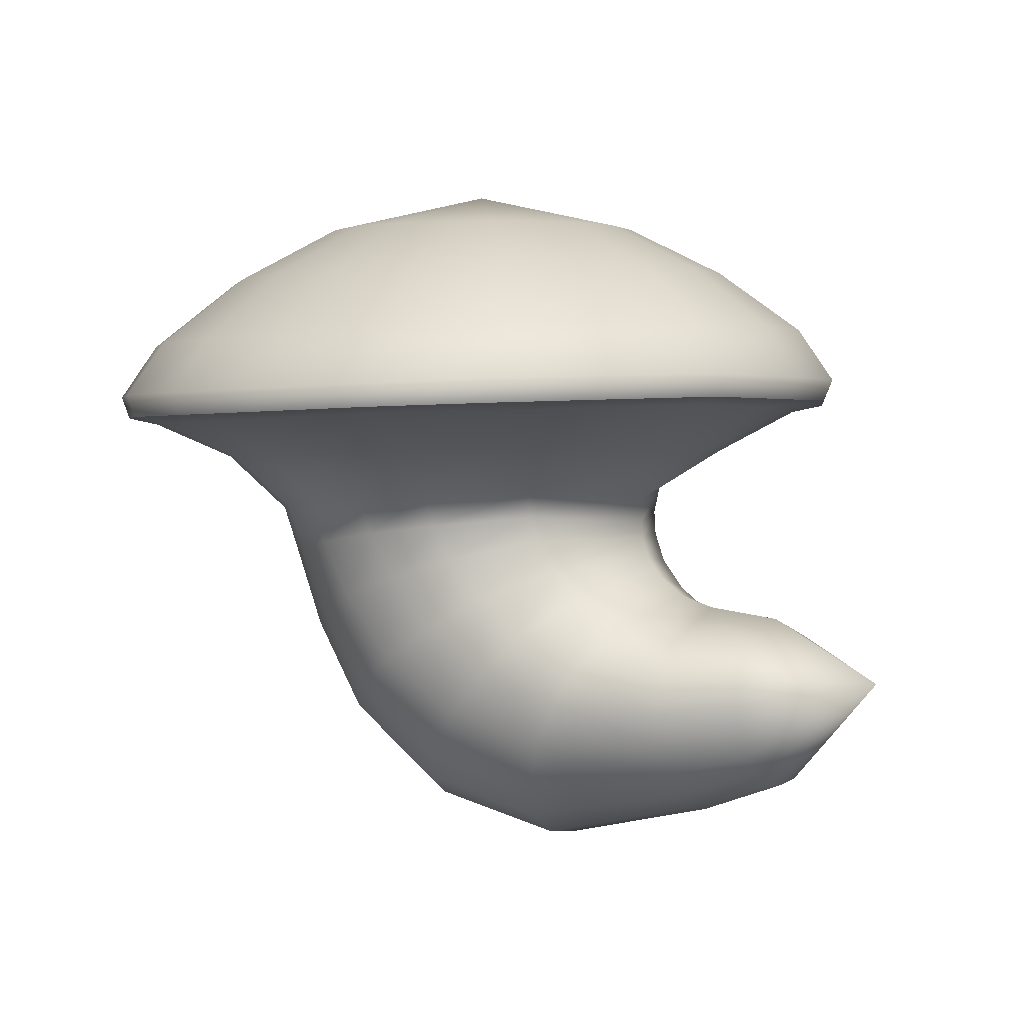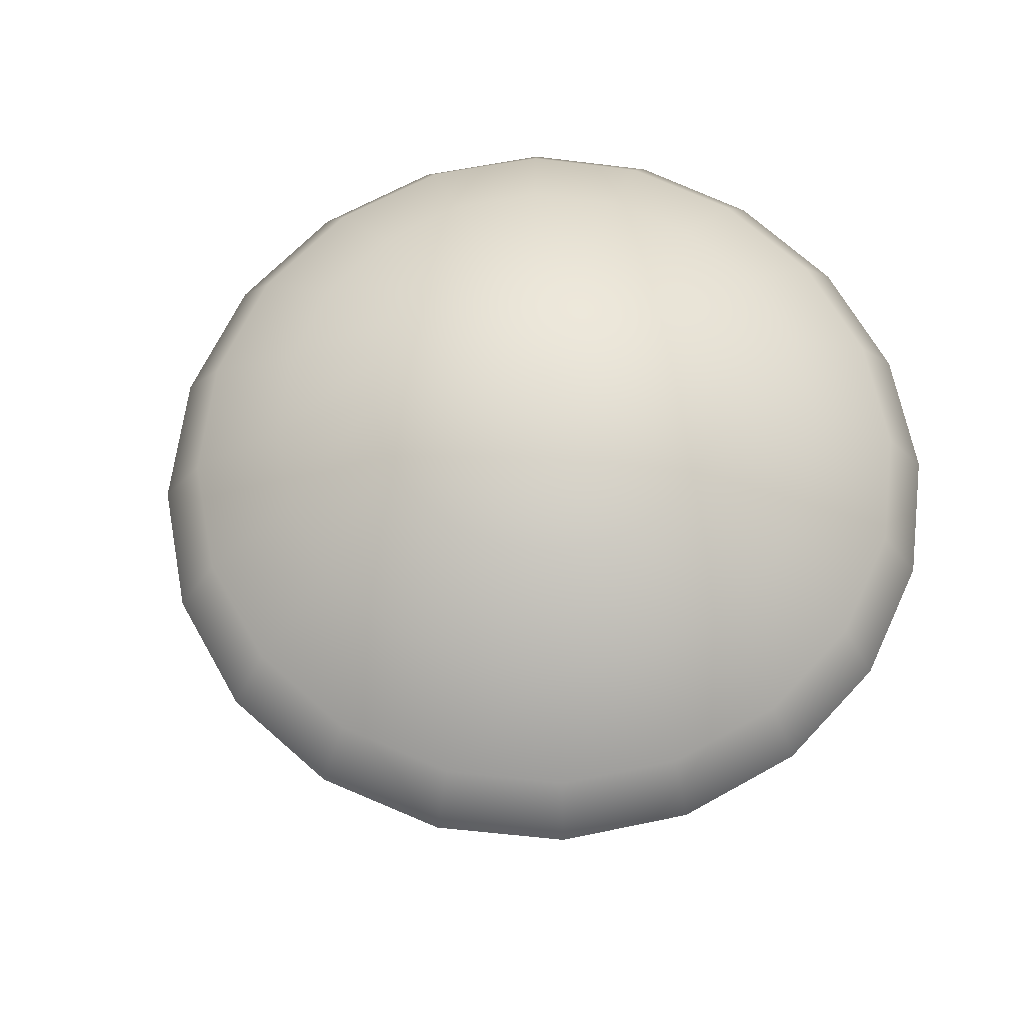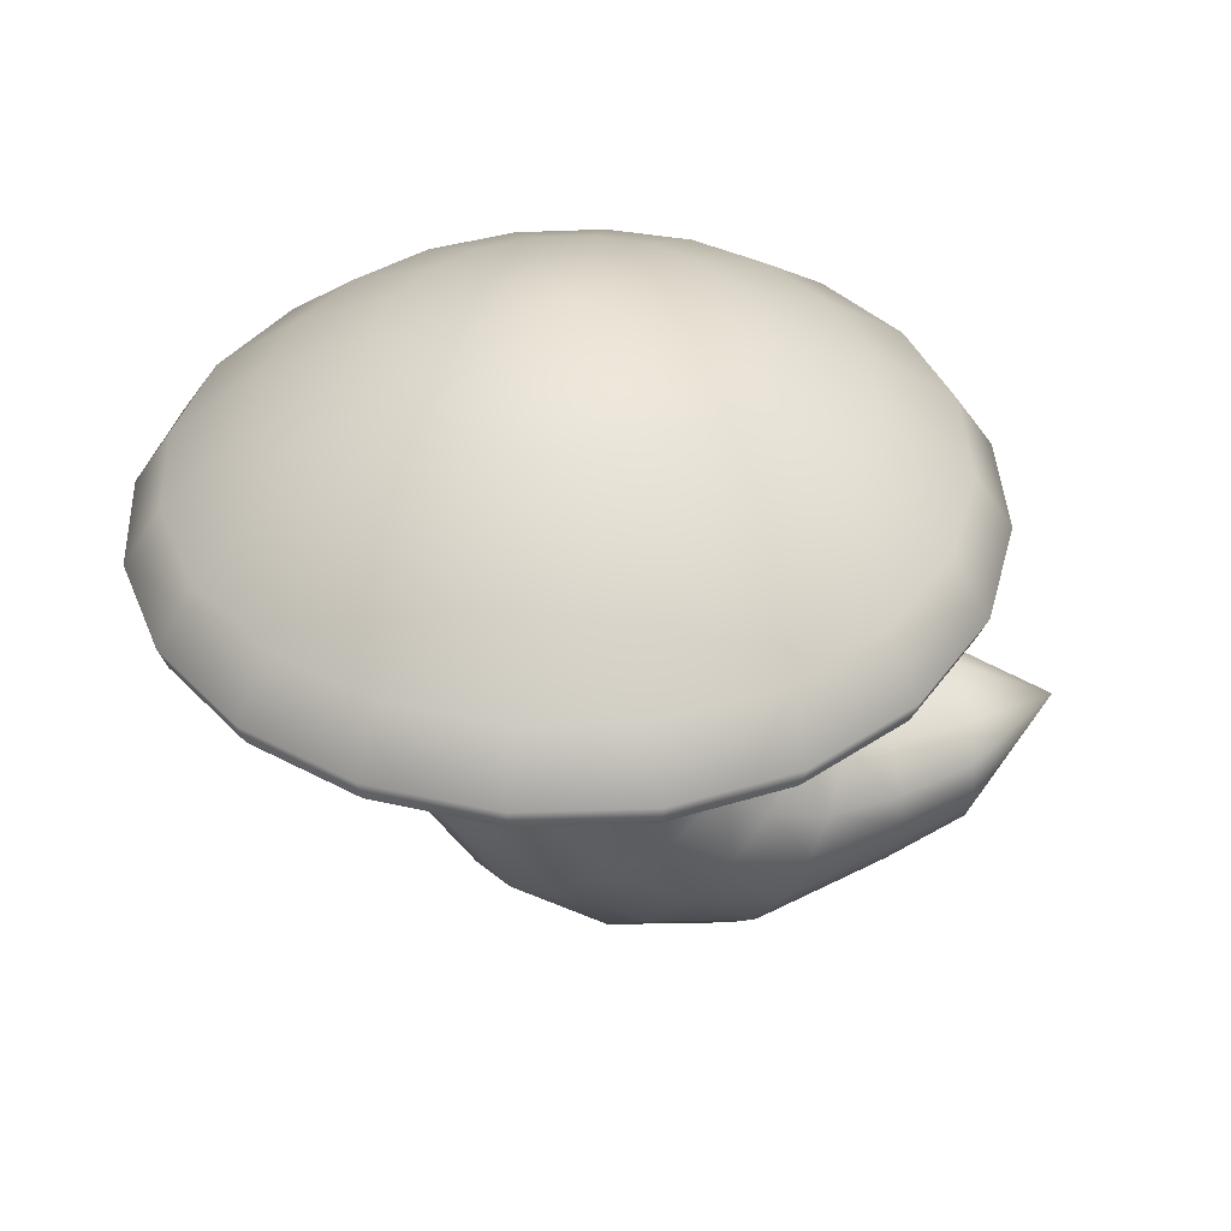
<metadata>
{"format":"obj","ext":"obj","renderer":"f3d","projection":"perspective","resolution":1024,"background":"white","views":[{"elev":1.6,"azim":32.5,"up":"+Y"},{"elev":63.9,"azim":-146.4,"up":"+Y"},{"elev":38.7,"azim":-11.5,"up":"+Y"}]}
</metadata>
<code>
g m_dlc5_mushroom_01
v -0.3504 0.2046 0.0001843
v -0.3462 0.2388 -0.000114
v -0.4208 0.2485 -0.1786
v -0.4239 0.2143 -0.1689
v -0.5342 0.2434 -0.2557
v -0.5332 0.2026 -0.2418
v -0.6257 0.2402 -0.2778
v -0.6213 0.1917 -0.262
v -0.7132 0.2334 -0.2672
v -0.7054 0.1785 -0.2518
v -0.7851 0.2259 -0.2247
v -0.772 0.1653 -0.2109
v -0.8423 0.2215 -0.1615
v -0.8245 0.1562 -0.1513
v -0.8788 0.2192 -0.08419
v -0.8581 0.1511 -0.07879
v -0.8908 0.2185 0.0001849
v -0.8694 0.1495 0.0001849
v -0.512 0.3 -0.3389
v -0.624 0.3012 -0.3619
v -0.731 0.2978 -0.3433
v -0.8265 0.2952 -0.2899
v -0.9029 0.2945 -0.2092
v -0.9513 0.2941 -0.1094
v -0.9672 0.2939 0.0001849
v -0.6744 0.107 -0.2401
v -0.5954 0.1335 -0.247
v -0.5152 0.158 -0.2278
v -0.4167 0.183 -0.1597
v -0.3482 0.1838 0.0001822
v -0.3386 0.1565 0.0001772
v -0.397 0.1444 -0.1492
v -0.4755 0.1061 -0.2162
v -0.542 0.0646 -0.2384
v -0.6113 0.02122 -0.2355
v -0.7391 0.07973 -0.2053
v -0.7888 0.05845 -0.1489
v -0.8214 0.04556 -0.07812
v -0.8326 0.04126 0.0001849
v -0.6735 -0.02085 -0.2051
v -0.7201 -0.05498 -0.1502
v -0.7483 -0.07641 -0.07887
v -0.7581 -0.08374 0.0001849
v -0.4188 0.05813 -0.205
v -0.3616 0.1067 -0.1392
v -0.3209 0.1322 0.0001704
v -0.5615 -0.1018 -0.1947
v -0.5147 -0.04735 -0.2221
v -0.4648 0.008319 -0.2247
v -0.6 -0.148 -0.1444
v -0.6258 -0.1784 -0.07676
v -0.6353 -0.1889 0.0001849
v -0.2869 0.1065 0.0001601
v -0.3069 0.072 -0.126
v -0.3379 0.01941 -0.1837
v -0.3662 -0.02938 -0.203
v -0.3956 -0.08738 -0.2008
v -0.4211 -0.1444 -0.175
v -0.4413 -0.1914 -0.1288
v -0.4552 -0.2213 -0.06812
v -0.4607 -0.2316 0.0001849
v -0.2413 0.09143 0.0001466
v -0.2398 0.05195 -0.1082
v -0.2384 0.0007124 -0.147
v -0.2393 -0.0392 -0.1542
v -0.2414 -0.08273 -0.1463
v -0.2441 -0.1244 -0.1241
v -0.2464 -0.1574 -0.08974
v -0.2482 -0.1775 -0.04685
v -0.2494 -0.1826 0.0001528
v -0.1447 0.07928 0.0001262
v -0.1423 0.04964 -0.08736
v -0.1394 0.008518 -0.1182
v -0.1377 -0.02591 -0.1235
v -0.1363 -0.06255 -0.1166
v -0.1354 -0.09577 -0.09833
v -0.135 -0.1214 -0.07086
v -0.1352 -0.137 -0.03694
v -0.1361 -0.1414 0.0001262
v 0 2.533e-09 0
v -0.8694 0.1495 0.0001849
v -0.8908 0.2185 0.0001849
v -0.8788 0.2192 0.08456
v -0.8581 0.1511 0.07916
v -0.8423 0.2215 0.1619
v -0.8245 0.1562 0.1517
v -0.7851 0.2259 0.2251
v -0.772 0.1653 0.2113
v -0.7132 0.2334 0.2676
v -0.705 0.1783 0.2519
v -0.6257 0.2402 0.2781
v -0.6212 0.1916 0.2623
v -0.5342 0.2434 0.256
v -0.5332 0.2026 0.2421
v -0.4208 0.2485 0.179
v -0.4239 0.2143 0.1692
v -0.3462 0.2388 -0.000114
v -0.3504 0.2046 0.0001843
v -0.9029 0.2945 0.2096
v -0.8265 0.2952 0.2903
v -0.731 0.2978 0.3436
v -0.624 0.3012 0.3623
v -0.512 0.3 0.3392
v -0.412 0.3022 0.2825
v -0.3348 0.3072 0.2005
v -0.2852 0.3018 0.1032
v -0.2668 0.2951 0.0001849
v -0.5952 0.1335 0.2473
v -0.6737 0.1068 0.2401
v -0.7391 0.07973 0.2057
v -0.7888 0.05845 0.1493
v -0.8214 0.04556 0.07849
v -0.8326 0.04126 0.0001849
v -0.7581 -0.08374 0.0001849
v -0.7483 -0.07641 0.07924
v -0.7201 -0.05498 0.1505
v -0.6735 -0.02085 0.2054
v -0.6113 0.02122 0.2358
v -0.542 0.0646 0.2388
v -0.5152 0.158 0.2281
v -0.4167 0.183 0.1601
v -0.3482 0.1838 0.0001822
v -0.4755 0.1059 0.2166
v -0.397 0.1444 0.1495
v -0.3386 0.1565 0.0001772
v -0.6353 -0.1889 0.0001849
v -0.6 -0.148 0.1448
v -0.6258 -0.1784 0.07713
v -0.4648 0.008319 0.2251
v -0.5147 -0.04735 0.2224
v -0.5616 -0.1013 0.1951
v -0.4188 0.05807 0.2054
v -0.3617 0.1066 0.1396
v -0.3209 0.1322 0.0001704
v -0.4607 -0.2316 0.0001849
v -0.4552 -0.2213 0.06849
v -0.4414 -0.1911 0.1291
v -0.4212 -0.1443 0.1753
v -0.3955 -0.08735 0.201
v -0.3661 -0.02938 0.2032
v -0.3379 0.01941 0.1841
v -0.3069 0.072 0.1264
v -0.2869 0.1065 0.0001601
v -0.2494 -0.1826 0.0001528
v -0.2491 -0.1754 0.04691
v -0.2472 -0.1556 0.08959
v -0.2445 -0.1231 0.1238
v -0.2416 -0.08198 0.146
v -0.2393 -0.039 0.1542
v -0.2384 0.0007129 0.1473
v -0.2398 0.05195 0.1085
v -0.2413 0.09143 0.0001466
v -0.1361 -0.1414 0.0001262
v -0.1361 -0.136 0.03708
v -0.1361 -0.1201 0.07085
v -0.1368 -0.09437 0.09813
v -0.1378 -0.0613 0.1163
v -0.1385 -0.02531 0.1234
v -0.1394 0.008575 0.1185
v -0.1423 0.04971 0.08762
v -0.1447 0.07928 0.0001262
v 0 2.533e-09 0
v -0.2852 0.3018 -0.1028
v -0.3348 0.3072 -0.2001
v -0.412 0.3022 -0.2821
v -0.2668 0.2951 0.0001849
v -0.9672 0.2939 0.0001849
v -0.9513 0.2941 0.1097
v -0.2852 0.3018 -0.1028
v -0.1908 0.3631 -0.142
v -0.2542 0.3584 -0.2732
v -0.3348 0.3072 -0.2001
v -0.354 0.3523 -0.3794
v -0.412 0.3022 -0.2821
v -0.4814 0.35 -0.4469
v -0.512 0.3 -0.3389
v -0.62 0.345 -0.467
v -0.624 0.3012 -0.3619
v -0.7589 0.3414 -0.4415
v -0.731 0.2978 -0.3433
v -0.8852 0.34 -0.3734
v -0.8265 0.2952 -0.2899
v -0.9851 0.3394 -0.27
v -0.9029 0.2945 -0.2092
v -1.049 0.339 -0.1414
v -0.9513 0.2941 -0.1094
v -1.07 0.3388 0.0001849
v -0.9672 0.2939 0.0001849
v -1.049 0.339 0.1417
v -0.9513 0.2941 0.1097
v -0.9851 0.3394 0.2703
v -0.9029 0.2945 0.2096
v -0.8852 0.34 0.3738
v -0.8265 0.2952 0.2903
v -0.7589 0.3414 0.4418
v -0.731 0.2978 0.3436
v -0.62 0.345 0.4674
v -0.624 0.3012 0.3623
v -0.4814 0.35 0.4472
v -0.512 0.3 0.3392
v -0.3539 0.3522 0.3798
v -0.412 0.3022 0.2825
v -0.2542 0.3584 0.2736
v -0.3348 0.3072 0.2005
v -0.1908 0.3631 0.1424
v -0.2852 0.3018 0.1032
v -0.1674 0.3609 0.0001849
v -0.2668 0.2951 0.0001849
v -0.6179 0.3525 0.507
v -0.4666 0.3575 0.4854
v -0.3295 0.3624 0.4149
v -0.2204 0.3673 0.3007
v -0.151 0.3723 0.1572
v -0.1257 0.371 0.0001849
v -0.151 0.3723 -0.1568
v -0.2204 0.3673 -0.3003
v -0.3296 0.3624 -0.4145
v -0.4667 0.3575 -0.485
v -0.6179 0.3525 -0.5067
v -0.77 0.3496 -0.4792
v -0.9082 0.3487 -0.4057
v -1.017 0.3482 -0.2936
v -1.087 0.3479 -0.1539
v -1.111 0.3477 0.0001849
v -1.087 0.3479 0.1543
v -1.017 0.3482 0.2939
v -0.9082 0.3487 0.406
v -0.77 0.3496 0.4796
v -0.151 0.3723 -0.1568
v -0.1257 0.371 0.0001849
v -0.1132 0.4001 0.0001849
v -0.1392 0.401 -0.1612
v -0.2204 0.3673 -0.3003
v -0.2106 0.3967 -0.3079
v -0.3296 0.3624 -0.4145
v -0.3223 0.3923 -0.4234
v -0.4667 0.3575 -0.485
v -0.4617 0.3861 -0.4944
v -0.6179 0.3525 -0.5067
v -0.6165 0.3814 -0.5166
v -0.77 0.3496 -0.4792
v -0.7725 0.3789 -0.4888
v -0.9082 0.3487 -0.4057
v -0.914 0.3781 -0.4141
v -1.017 0.3482 -0.2936
v -1.026 0.3776 -0.2999
v -1.087 0.3479 -0.1539
v -1.097 0.3774 -0.1573
v -1.111 0.3477 0.0001849
v -1.122 0.3773 0.0001849
v -1.087 0.3479 0.1543
v -1.097 0.3774 0.1577
v -1.017 0.3482 0.2939
v -1.026 0.3776 0.3003
v -0.9082 0.3487 0.406
v -0.914 0.3781 0.4144
v -0.77 0.3496 0.4796
v -0.7725 0.3789 0.4892
v -0.6179 0.3525 0.507
v -0.6165 0.3814 0.517
v -0.4666 0.3575 0.4854
v -0.4617 0.3861 0.4947
v -0.3295 0.3624 0.4149
v -0.3222 0.3923 0.4238
v -0.2204 0.3673 0.3007
v -0.2106 0.3967 0.3082
v -0.151 0.3723 0.1572
v -0.1392 0.401 0.1616
v -0.756 0.4502 0.4409
v -0.8844 0.4497 0.3743
v -0.6138 0.4515 0.4652
v -0.4735 0.4552 0.4446
v -0.3478 0.4608 0.3804
v -0.2481 0.4663 0.2778
v -0.1832 0.4697 0.1466
v -0.1598 0.4699 0.0001849
v -0.1832 0.4697 -0.1462
v -0.2481 0.4663 -0.2774
v -0.3479 0.4608 -0.38
v -0.4735 0.4552 -0.4442
v -0.6138 0.4515 -0.4649
v -0.756 0.4502 -0.4406
v -0.8844 0.4497 -0.3739
v -0.9863 0.4495 -0.2714
v -1.052 0.4495 -0.1426
v -1.075 0.4495 0.0001849
v -1.052 0.4495 0.143
v -0.9863 0.4495 0.2718
v -0.8176 0.5397 -0.282
v -0.8947 0.5397 -0.2049
v -0.7408 0.6102 -0.1764
v -0.68 0.6103 -0.2074
v -0.7203 0.5398 -0.3316
v -0.6125 0.6104 -0.2181
v -0.6125 0.54 -0.3487
v -0.5451 0.6106 -0.2074
v -0.5053 0.541 -0.3321
v -0.4843 0.611 -0.1764
v -0.4103 0.544 -0.2832
v -0.4366 0.612 -0.1281
v -0.3354 0.5475 -0.2062
v -0.406 0.6129 -0.06728
v -0.2869 0.5498 -0.1085
v -0.3953 0.6132 0.0001849
v -0.2697 0.5503 0.0001849
v -0.7891 0.6102 -0.1281
v -0.9443 0.5397 -0.1076
v -0.8201 0.6102 -0.06727
v -0.9614 0.5398 0.0001849
v -0.8308 0.6102 0.0001849
v -0.9443 0.5397 0.108
v -0.8201 0.6102 0.06764
v -0.8947 0.5397 0.2052
v -0.7891 0.6102 0.1285
v -0.8176 0.5397 0.2824
v -0.7408 0.6102 0.1768
v -0.7203 0.5398 0.332
v -0.68 0.6103 0.2078
v -0.6125 0.54 0.3491
v -0.6125 0.6104 0.2185
v -0.5053 0.541 0.3325
v -0.5451 0.6106 0.2078
v -0.4103 0.544 0.2835
v -0.4843 0.611 0.1768
v -0.3354 0.5475 0.2066
v -0.4366 0.612 0.1285
v -0.2869 0.5498 0.1089
v -0.406 0.6129 0.06765
v -0.6125 0.6626 0.0001849
g m_dlc5_mushroom_01_0
f 3 2 1
f 4 3 1
f 5 3 4
f 6 5 4
f 7 5 6
f 8 7 6
f 9 7 8
f 10 9 8
f 11 9 10
f 12 11 10
f 13 11 12
f 14 13 12
f 15 13 14
f 16 15 14
f 17 15 16
f 18 17 16
f 5 19 3
f 20 19 5
f 7 20 5
f 21 20 7
f 9 21 7
f 22 21 9
f 11 22 9
f 23 22 11
f 13 23 11
f 24 23 13
f 15 24 13
f 25 24 15
f 17 25 15
f 10 26 12
f 27 26 10
f 8 27 10
f 28 27 8
f 6 28 8
f 29 28 6
f 4 29 6
f 30 29 4
f 1 30 4
f 30 31 29
f 31 32 29
f 29 32 28
f 32 33 28
f 28 33 27
f 33 34 27
f 27 34 26
f 34 35 26
f 26 35 36
f 26 36 12
f 12 36 14
f 36 37 14
f 14 37 16
f 37 38 16
f 16 38 18
f 38 39 18
f 35 40 36
f 36 40 37
f 40 41 37
f 37 41 38
f 41 42 38
f 38 42 39
f 42 43 39
f 33 44 34
f 45 44 33
f 32 45 33
f 46 45 32
f 31 46 32
f 40 47 41
f 48 47 40
f 35 48 40
f 49 48 35
f 44 49 34
f 34 49 35
f 47 50 41
f 41 50 42
f 50 51 42
f 42 51 43
f 51 52 43
f 46 53 45
f 53 54 45
f 45 54 44
f 54 55 44
f 55 56 49
f 49 56 48
f 44 55 49
f 56 57 48
f 48 57 47
f 57 58 47
f 47 58 50
f 58 59 50
f 50 59 51
f 59 60 51
f 51 60 52
f 60 61 52
f 53 62 54
f 62 63 54
f 54 63 55
f 63 64 55
f 55 64 56
f 64 65 56
f 56 65 57
f 65 66 57
f 57 66 58
f 66 67 58
f 58 67 59
f 67 68 59
f 59 68 60
f 68 69 60
f 60 69 61
f 69 70 61
f 62 71 63
f 71 72 63
f 63 72 64
f 72 73 64
f 64 73 65
f 73 74 65
f 65 74 66
f 74 75 66
f 66 75 67
f 75 76 67
f 67 76 68
f 76 77 68
f 68 77 69
f 77 78 69
f 69 78 70
f 78 79 70
f 71 80 72
f 72 80 73
f 73 80 74
f 74 80 75
f 75 80 76
f 76 80 77
f 77 80 78
f 78 80 79
f 83 82 81
f 84 83 81
f 85 83 84
f 86 85 84
f 87 85 86
f 88 87 86
f 89 87 88
f 90 89 88
f 91 89 90
f 92 91 90
f 93 91 92
f 94 93 92
f 95 93 94
f 96 95 94
f 97 95 96
f 98 97 96
f 85 99 83
f 100 99 85
f 87 100 85
f 101 100 87
f 89 101 87
f 102 101 89
f 91 102 89
f 103 102 91
f 93 103 91
f 104 103 93
f 95 104 93
f 105 104 95
f 106 105 95
f 97 106 95
f 107 106 97
f 92 108 94
f 109 108 92
f 90 109 92
f 110 109 90
f 88 110 90
f 111 110 88
f 86 111 88
f 112 111 86
f 84 112 86
f 113 112 84
f 81 113 84
f 113 114 112
f 114 115 112
f 112 115 111
f 115 116 111
f 111 116 110
f 116 117 110
f 110 117 109
f 117 118 109
f 109 118 108
f 118 119 108
f 108 119 120
f 108 120 94
f 94 120 96
f 120 121 96
f 96 121 98
f 121 122 98
f 119 123 120
f 120 123 121
f 123 124 121
f 121 124 122
f 124 125 122
f 114 126 115
f 116 127 117
f 128 127 116
f 126 128 115
f 115 128 116
f 119 129 123
f 130 129 119
f 118 130 119
f 131 130 118
f 127 131 117
f 117 131 118
f 129 132 123
f 123 132 124
f 132 133 124
f 124 133 125
f 133 134 125
f 126 135 128
f 135 136 128
f 128 136 127
f 136 137 127
f 127 137 131
f 137 138 131
f 131 138 130
f 138 139 130
f 130 139 129
f 139 140 129
f 129 140 132
f 140 141 132
f 132 141 133
f 141 142 133
f 133 142 134
f 142 143 134
f 135 144 136
f 144 145 136
f 136 145 137
f 145 146 137
f 137 146 138
f 146 147 138
f 138 147 139
f 147 148 139
f 139 148 140
f 148 149 140
f 140 149 141
f 149 150 141
f 141 150 142
f 150 151 142
f 142 151 143
f 151 152 143
f 144 153 145
f 153 154 145
f 145 154 146
f 154 155 146
f 146 155 147
f 155 156 147
f 147 156 148
f 156 157 148
f 148 157 149
f 157 158 149
f 149 158 150
f 158 159 150
f 150 159 151
f 159 160 151
f 151 160 152
f 160 161 152
f 153 162 154
f 154 162 155
f 155 162 156
f 156 162 157
f 157 162 158
f 158 162 159
f 159 162 160
f 160 162 161
f 164 163 2
f 3 164 2
f 165 164 3
f 19 165 3
f 163 166 2
f 168 167 82
f 83 168 82
f 99 168 83
f 171 170 169
f 172 171 169
f 173 171 172
f 174 173 172
f 175 173 174
f 176 175 174
f 177 175 176
f 178 177 176
f 179 177 178
f 180 179 178
f 181 179 180
f 182 181 180
f 183 181 182
f 184 183 182
f 185 183 184
f 186 185 184
f 187 185 186
f 188 187 186
f 189 187 188
f 190 189 188
f 191 189 190
f 192 191 190
f 193 191 192
f 194 193 192
f 195 193 194
f 196 195 194
f 197 195 196
f 198 197 196
f 199 197 198
f 200 199 198
f 201 199 200
f 202 201 200
f 203 201 202
f 204 203 202
f 205 203 204
f 206 205 204
f 207 205 206
f 208 207 206
f 170 207 208
f 169 170 208
f 197 209 195
f 210 209 197
f 199 210 197
f 211 210 199
f 201 211 199
f 212 211 201
f 203 212 201
f 213 212 203
f 205 213 203
f 214 213 205
f 207 214 205
f 215 214 207
f 170 215 207
f 216 215 170
f 171 216 170
f 217 216 171
f 173 217 171
f 218 217 173
f 175 218 173
f 219 218 175
f 177 219 175
f 220 219 177
f 179 220 177
f 221 220 179
f 181 221 179
f 222 221 181
f 183 222 181
f 223 222 183
f 185 223 183
f 224 223 185
f 187 224 185
f 225 224 187
f 189 225 187
f 226 225 189
f 191 226 189
f 227 226 191
f 193 227 191
f 228 227 193
f 195 228 193
f 209 228 195
f 231 230 229
f 232 231 229
f 229 233 232
f 233 234 232
f 233 235 234
f 235 236 234
f 235 237 236
f 237 238 236
f 237 239 238
f 239 240 238
f 239 241 240
f 241 242 240
f 241 243 242
f 243 244 242
f 243 245 244
f 245 246 244
f 245 247 246
f 247 248 246
f 247 249 248
f 249 250 248
f 249 251 250
f 251 252 250
f 251 253 252
f 253 254 252
f 253 255 254
f 255 256 254
f 255 257 256
f 257 258 256
f 257 259 258
f 259 260 258
f 259 261 260
f 261 262 260
f 261 263 262
f 263 264 262
f 263 265 264
f 265 266 264
f 265 267 266
f 267 268 266
f 267 230 268
f 230 231 268
f 258 269 256
f 269 270 256
f 271 269 258
f 260 271 258
f 272 271 260
f 262 272 260
f 273 272 262
f 264 273 262
f 274 273 264
f 266 274 264
f 275 274 266
f 268 275 266
f 276 275 268
f 231 276 268
f 277 276 231
f 232 277 231
f 278 277 232
f 234 278 232
f 279 278 234
f 236 279 234
f 280 279 236
f 238 280 236
f 281 280 238
f 240 281 238
f 282 281 240
f 242 282 240
f 283 282 242
f 244 283 242
f 284 283 244
f 246 284 244
f 285 284 246
f 248 285 246
f 286 285 248
f 250 286 248
f 287 286 250
f 252 287 250
f 288 287 252
f 254 288 252
f 270 288 254
f 256 270 254
f 283 289 282
f 290 289 283
f 284 290 283
f 289 290 291
f 289 291 292
f 293 289 292
f 293 292 294
f 295 293 294
f 295 294 296
f 297 295 296
f 297 296 298
f 299 297 298
f 299 298 300
f 301 299 300
f 301 300 302
f 303 301 302
f 302 304 303
f 304 305 303
f 290 306 291
f 290 307 306
f 307 308 306
f 307 309 308
f 309 310 308
f 309 311 310
f 311 312 310
f 311 313 312
f 313 314 312
f 313 315 314
f 315 316 314
f 315 317 316
f 317 318 316
f 317 319 318
f 319 320 318
f 319 321 320
f 321 322 320
f 321 323 322
f 323 324 322
f 323 325 324
f 325 326 324
f 325 327 326
f 327 328 326
f 327 305 328
f 305 304 328
f 317 315 270
f 270 315 288
f 315 313 288
f 288 313 287
f 313 311 287
f 287 311 286
f 311 309 286
f 286 309 285
f 309 307 285
f 285 307 284
f 307 290 284
f 305 327 275
f 275 327 274
f 327 325 274
f 274 325 273
f 325 323 273
f 273 323 272
f 323 321 272
f 272 321 271
f 321 319 271
f 271 319 269
f 319 317 269
f 269 317 270
f 276 305 275
f 303 305 276
f 277 303 276
f 301 303 277
f 278 301 277
f 299 301 278
f 279 299 278
f 297 299 279
f 280 297 279
f 295 297 280
f 281 295 280
f 293 295 281
f 282 293 281
f 289 293 282
f 300 329 302
f 298 329 300
f 296 329 298
f 294 329 296
f 292 329 294
f 291 329 292
f 306 329 291
f 308 329 306
f 310 329 308
f 312 329 310
f 314 329 312
f 316 329 314
f 318 329 316
f 320 329 318
f 322 329 320
f 324 329 322
f 326 329 324
f 328 329 326
f 304 329 328
f 302 329 304

</code>
